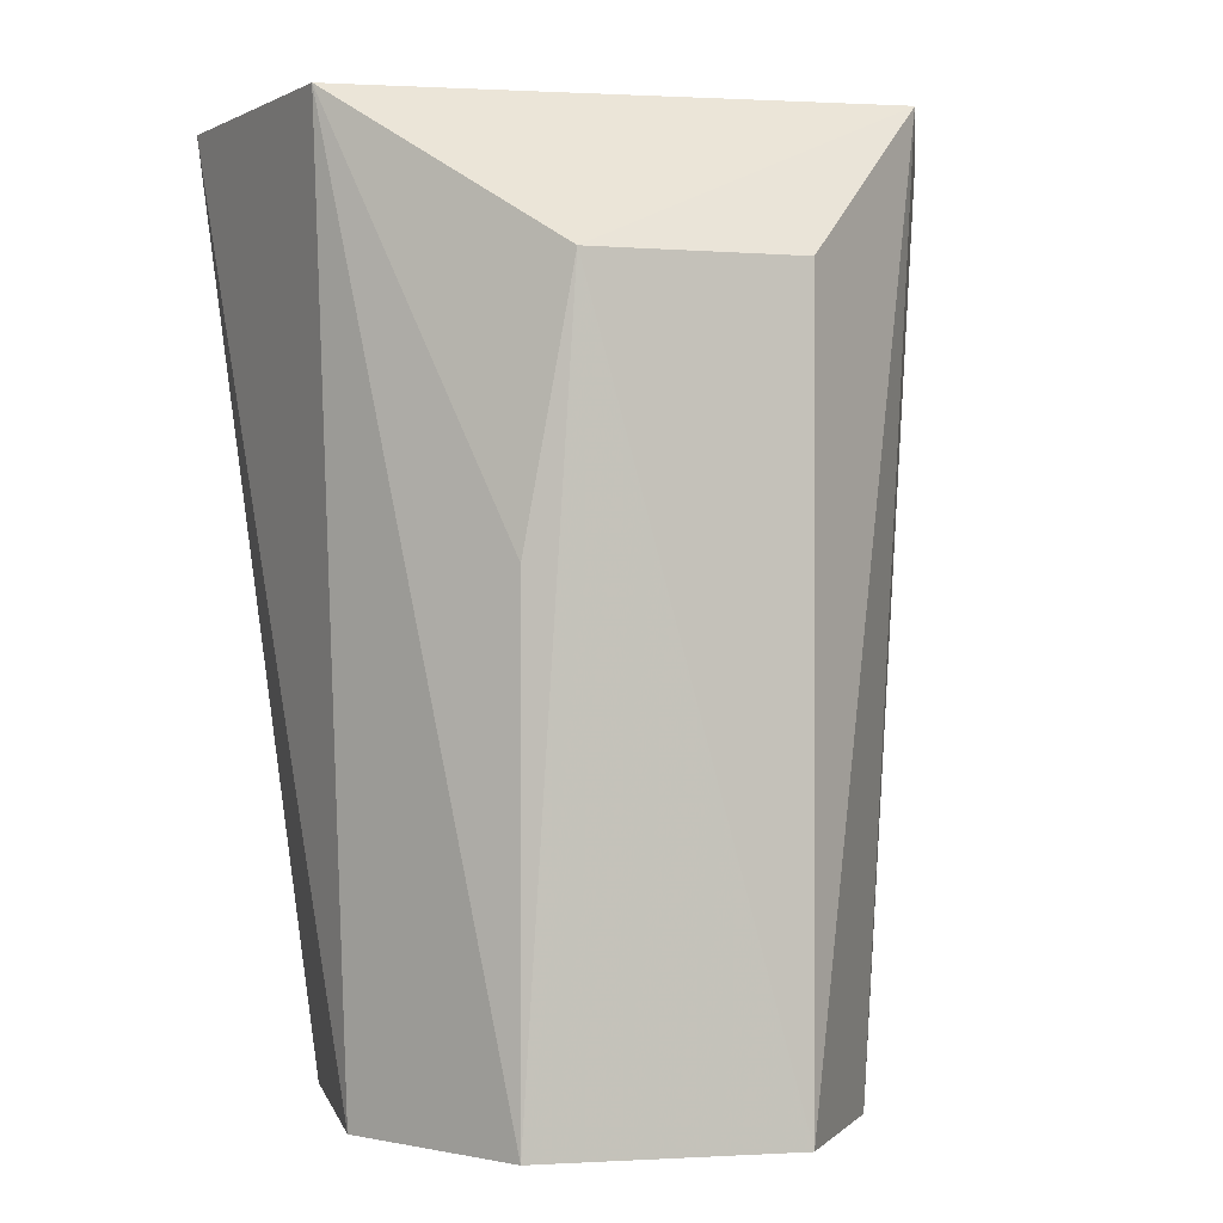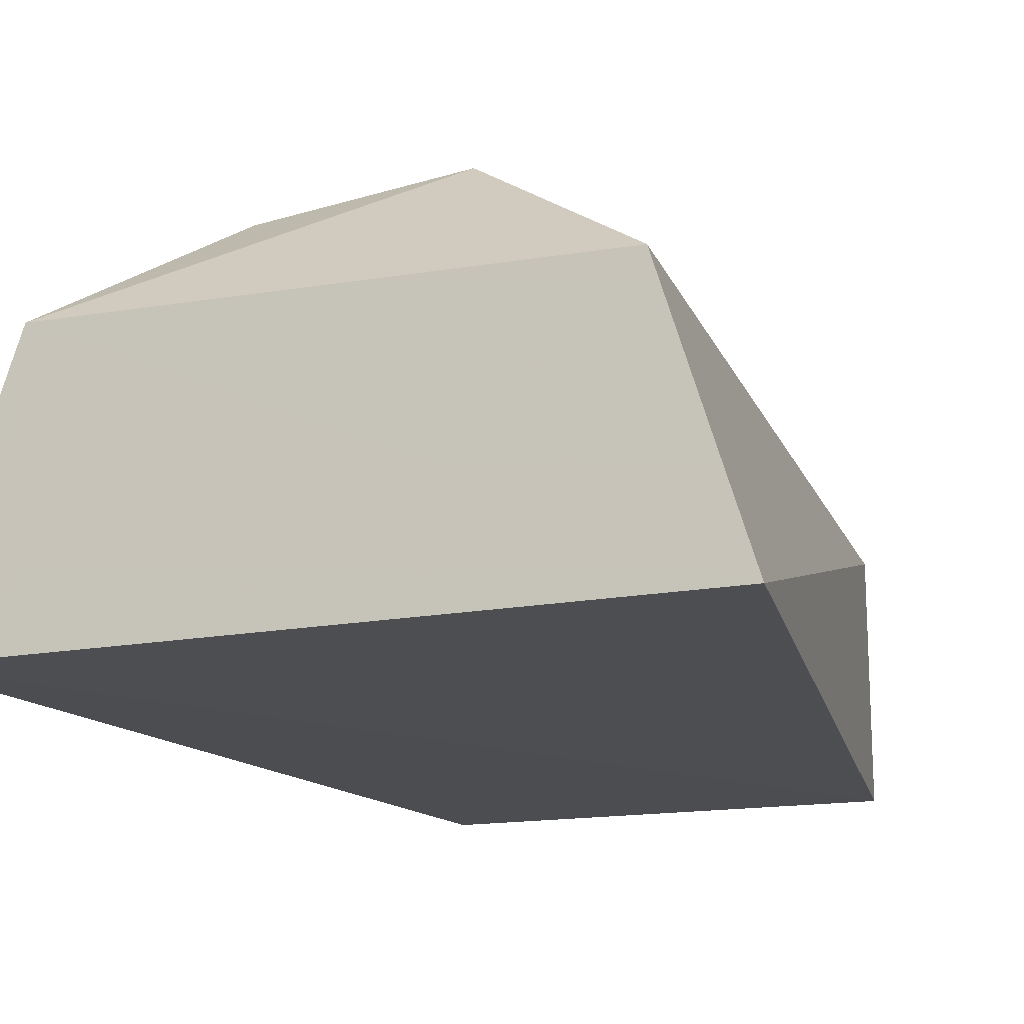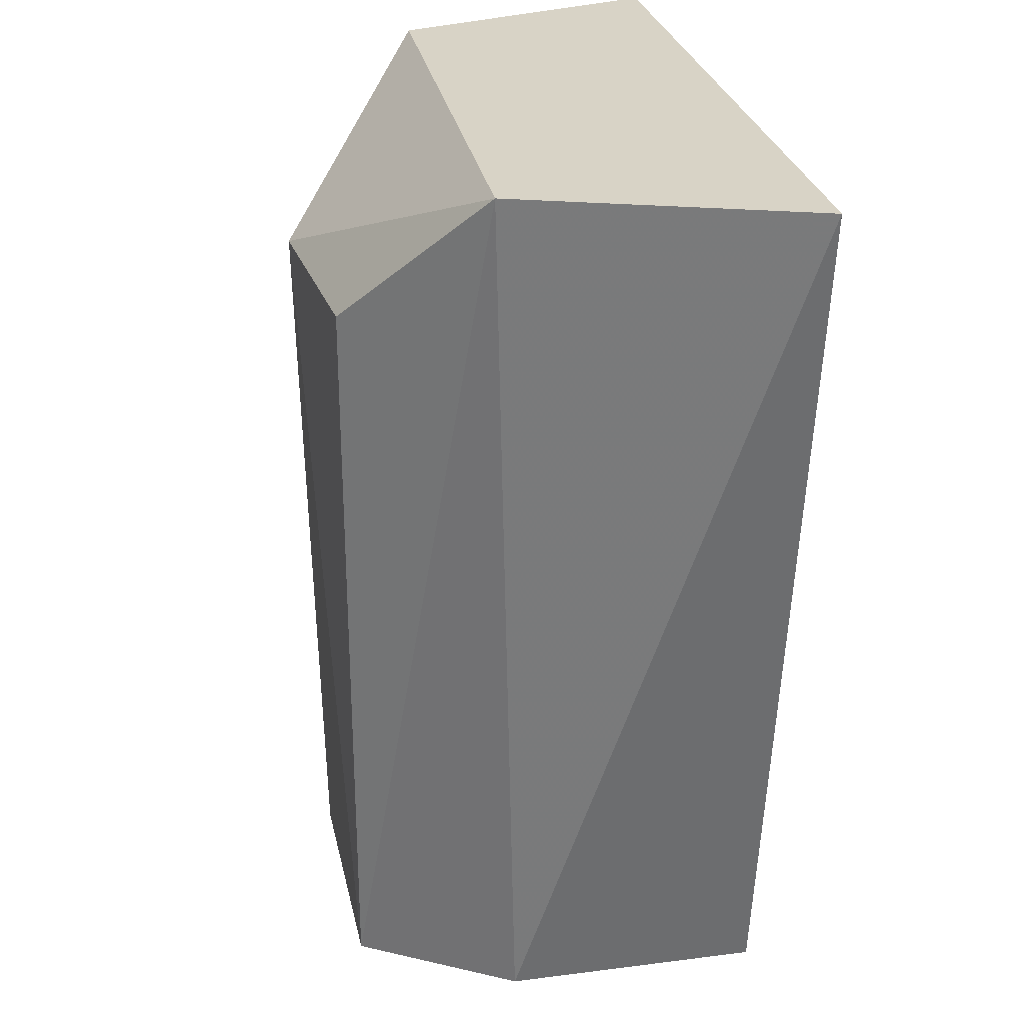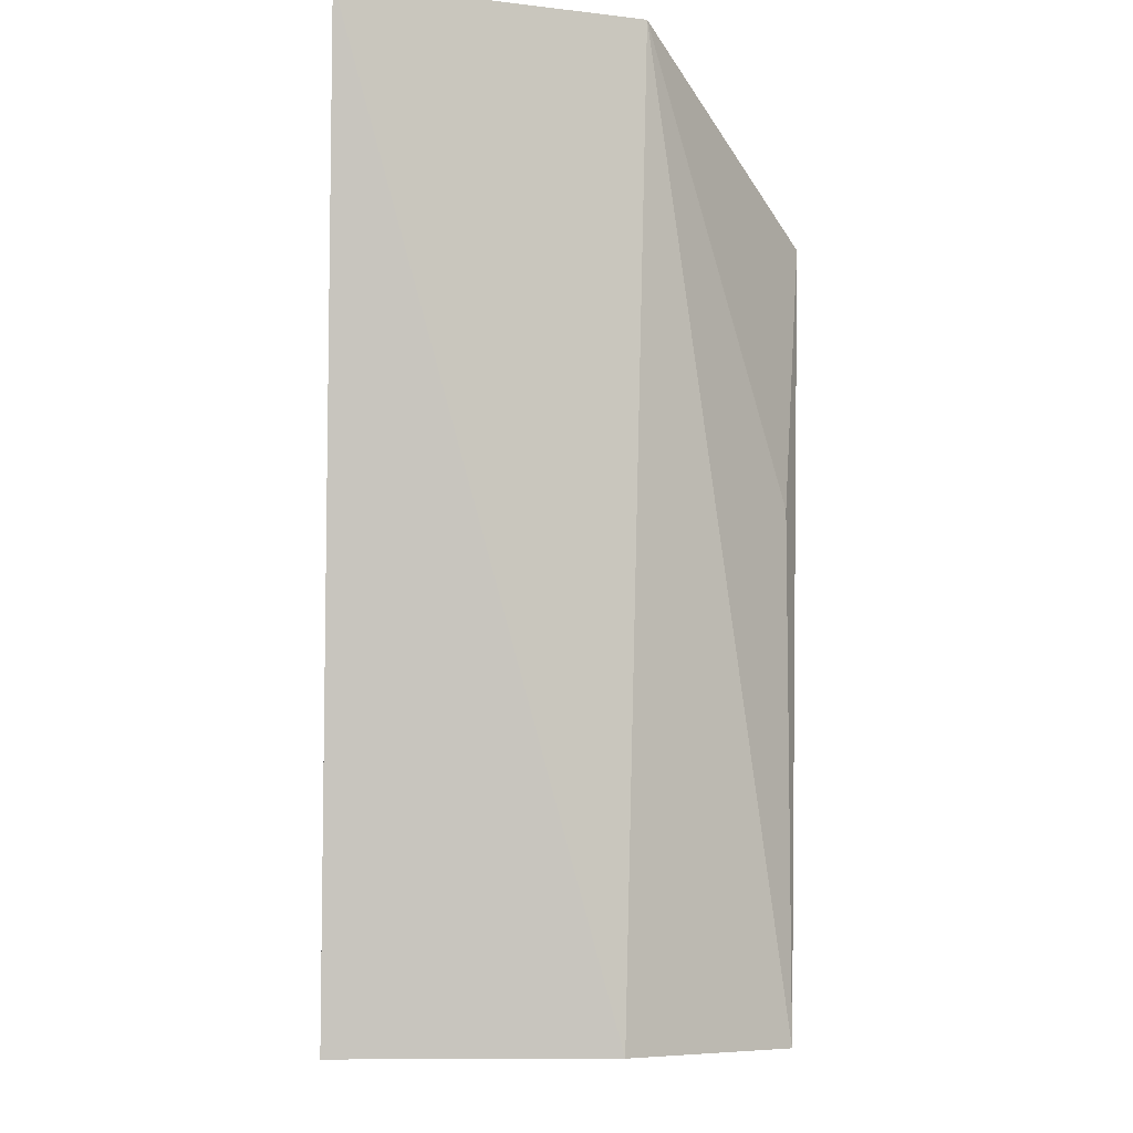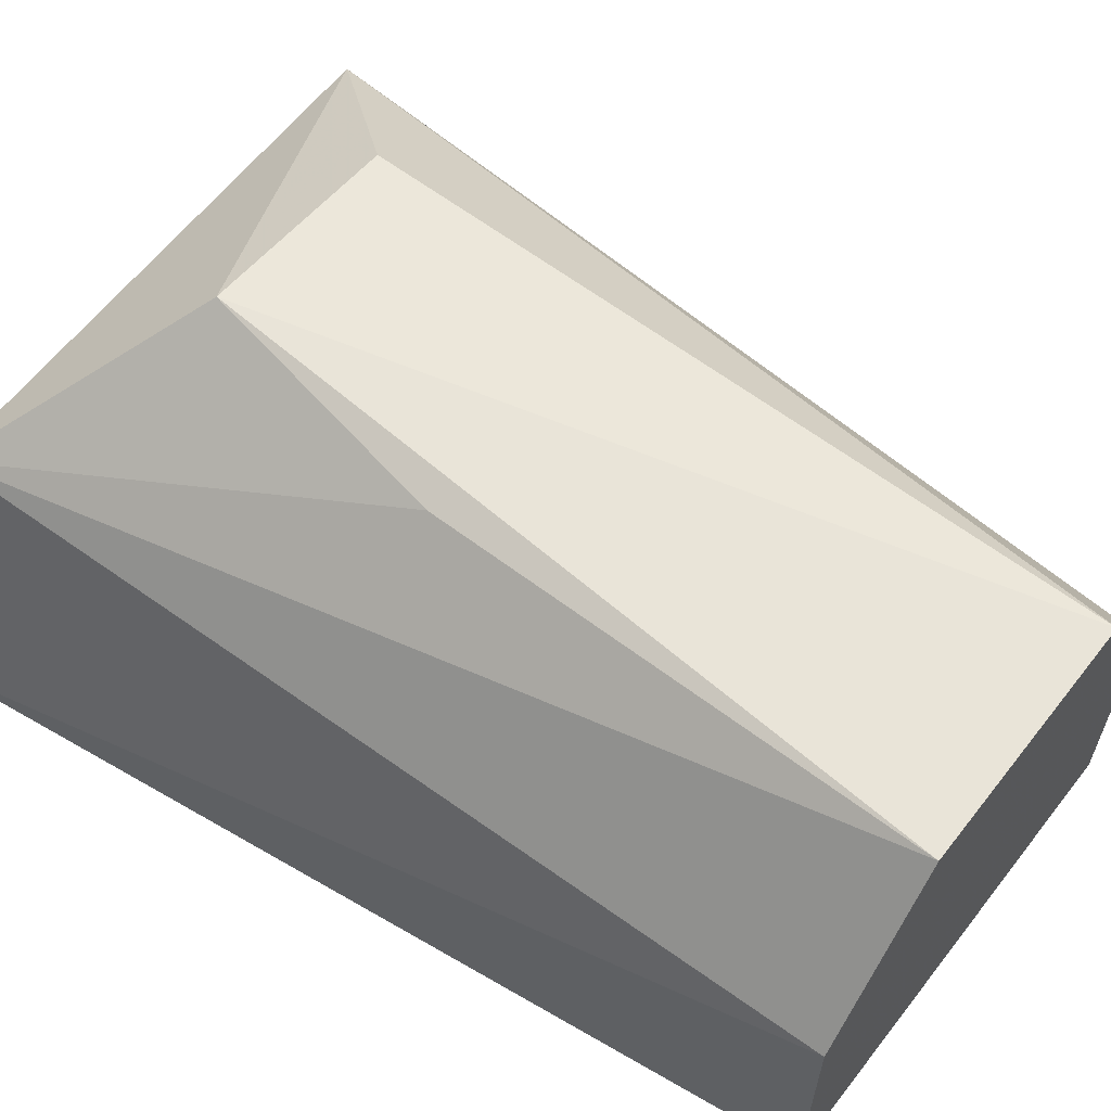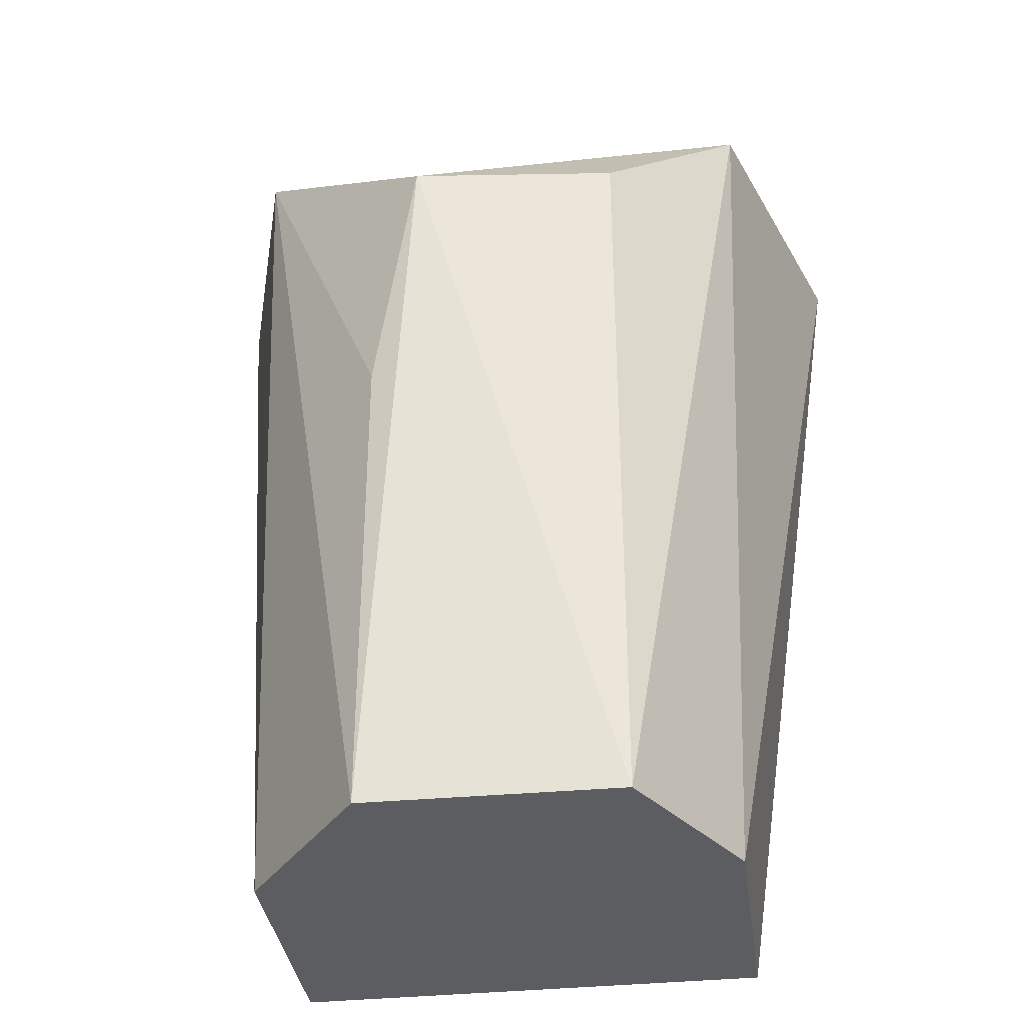
<metadata>
{"format":"obj","ext":"obj","renderer":"f3d","projection":"perspective","resolution":1024,"background":"white","views":[{"elev":-0.1,"azim":-11.8,"up":"+Y"},{"elev":-16.2,"azim":-159.9,"up":"+Z"},{"elev":27.9,"azim":79.0,"up":"+Y"},{"elev":-7.3,"azim":-92.3,"up":"+Y"},{"elev":61.1,"azim":-52.2,"up":"+Z"},{"elev":-36.1,"azim":7.7,"up":"+Y"}]}
</metadata>
<code>
v 0.03351 0.01977 0.01158
v 0.03591 0 0.0075
v 0.03945 0.02386 0.0006902
v 0.02057 0.02386 0.0008403
v 0.02692 0 0.01169
v 0.02364 0 0.0006818
v 0.03696 0.02386 0.008182
v 0.03351 0 0.01158
v 0.02277 0.02386 0.008029
v 0.03591 0 0.0006818
v 0.02364 0 0.0075
v 0.02806 0.01977 0.01219
v 0.02692 0.01295 0.01169
f 6 4 3
f 6 2 5
f 7 3 4
f 7 2 3
f 8 5 2
f 8 7 1
f 8 2 7
f 9 7 4
f 10 6 3
f 10 3 2
f 10 2 6
f 11 6 5
f 11 4 6
f 11 9 4
f 11 5 9
f 12 8 1
f 12 5 8
f 12 1 7
f 12 7 9
f 13 12 9
f 13 9 5
f 13 5 12

</code>
